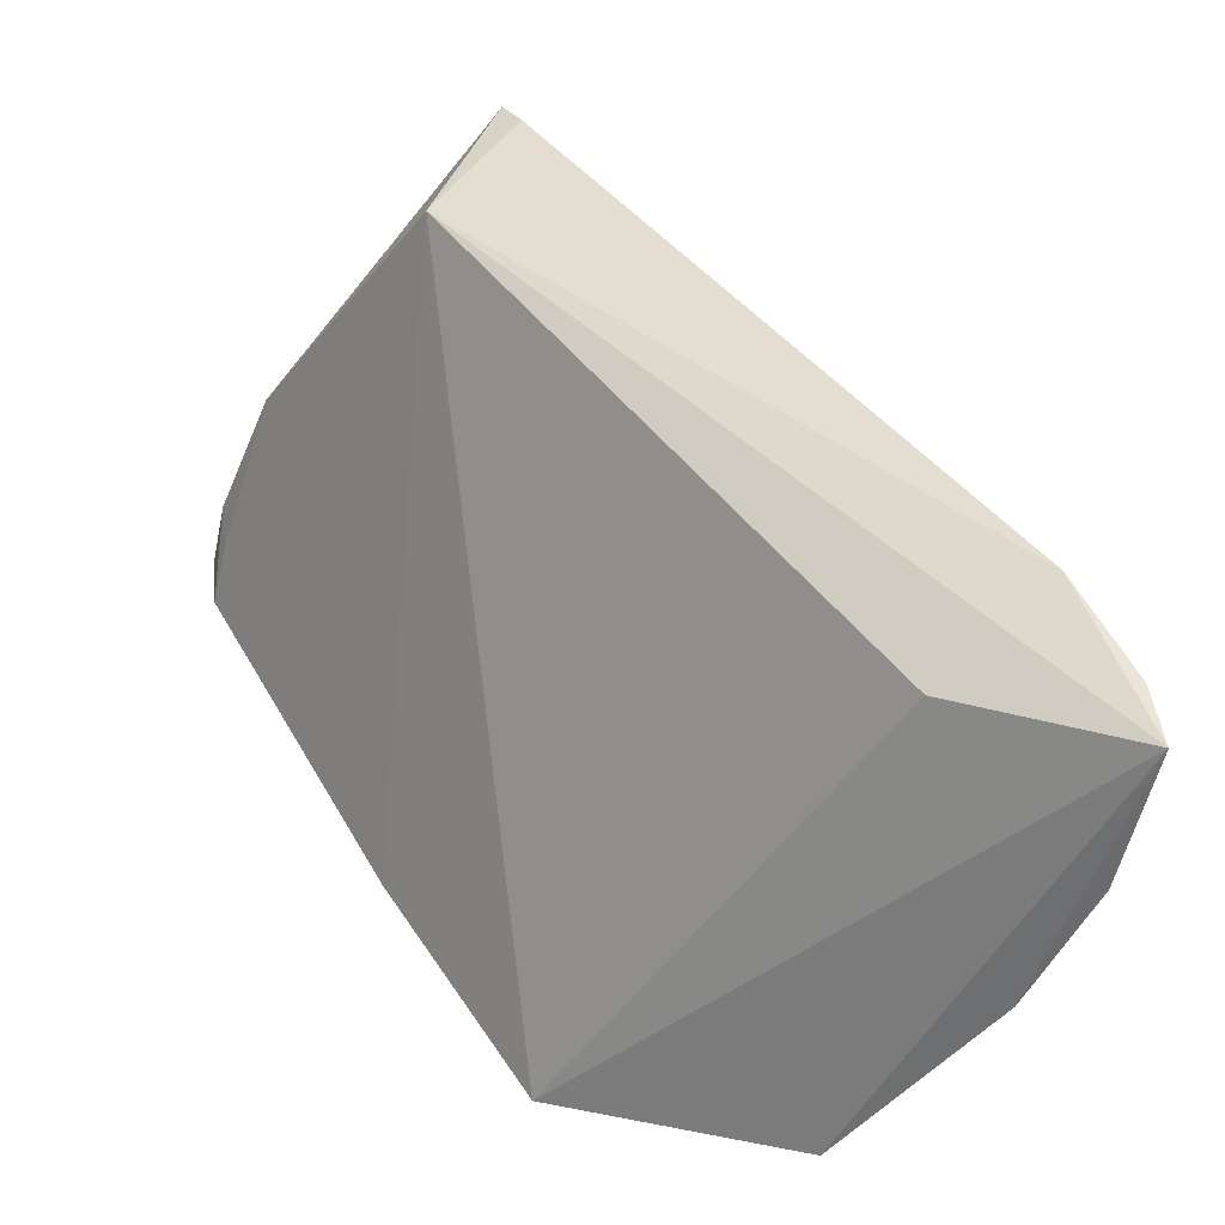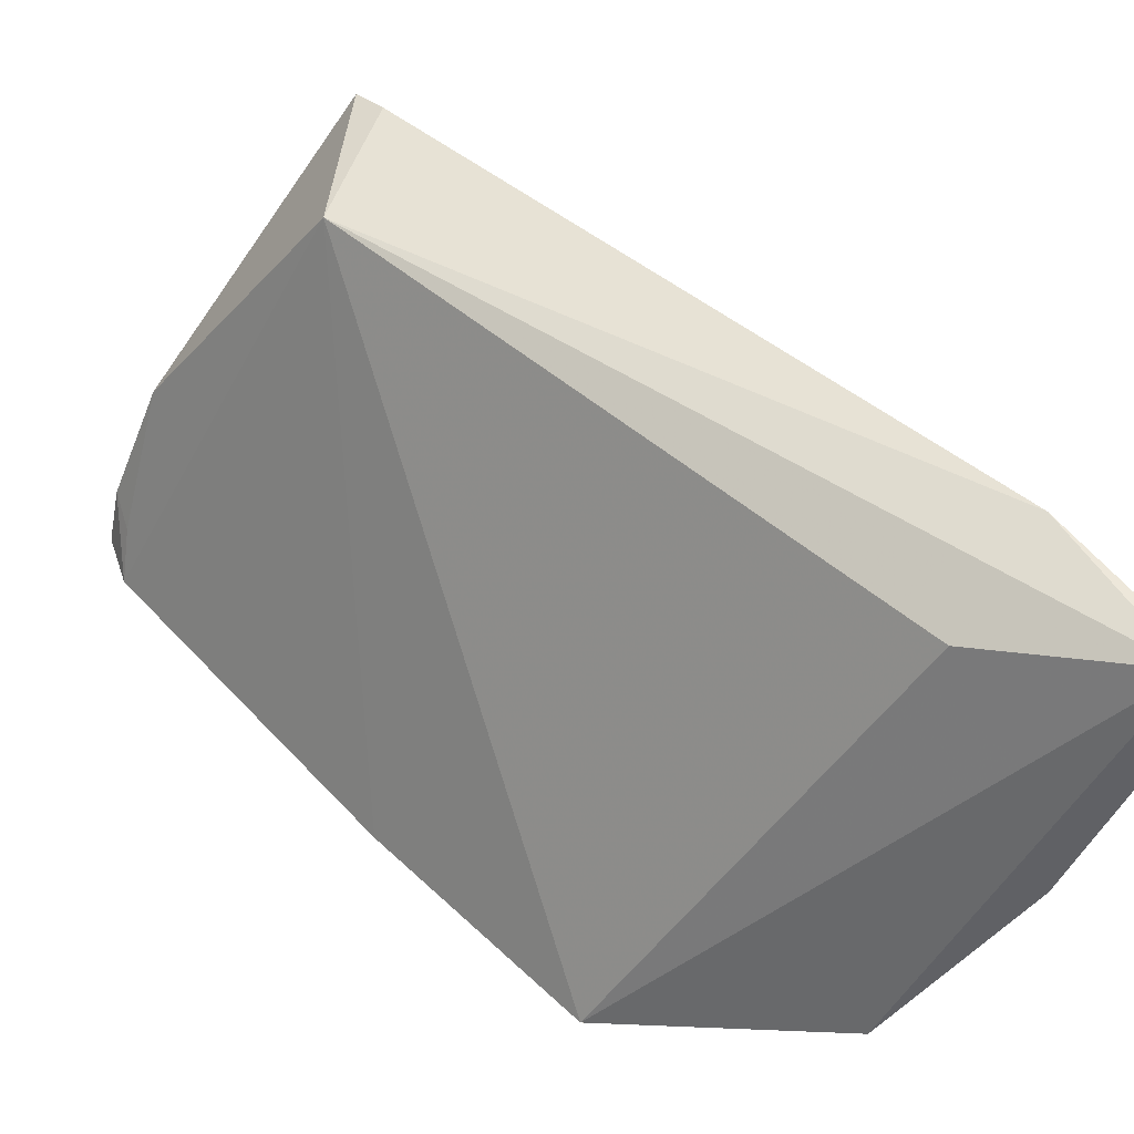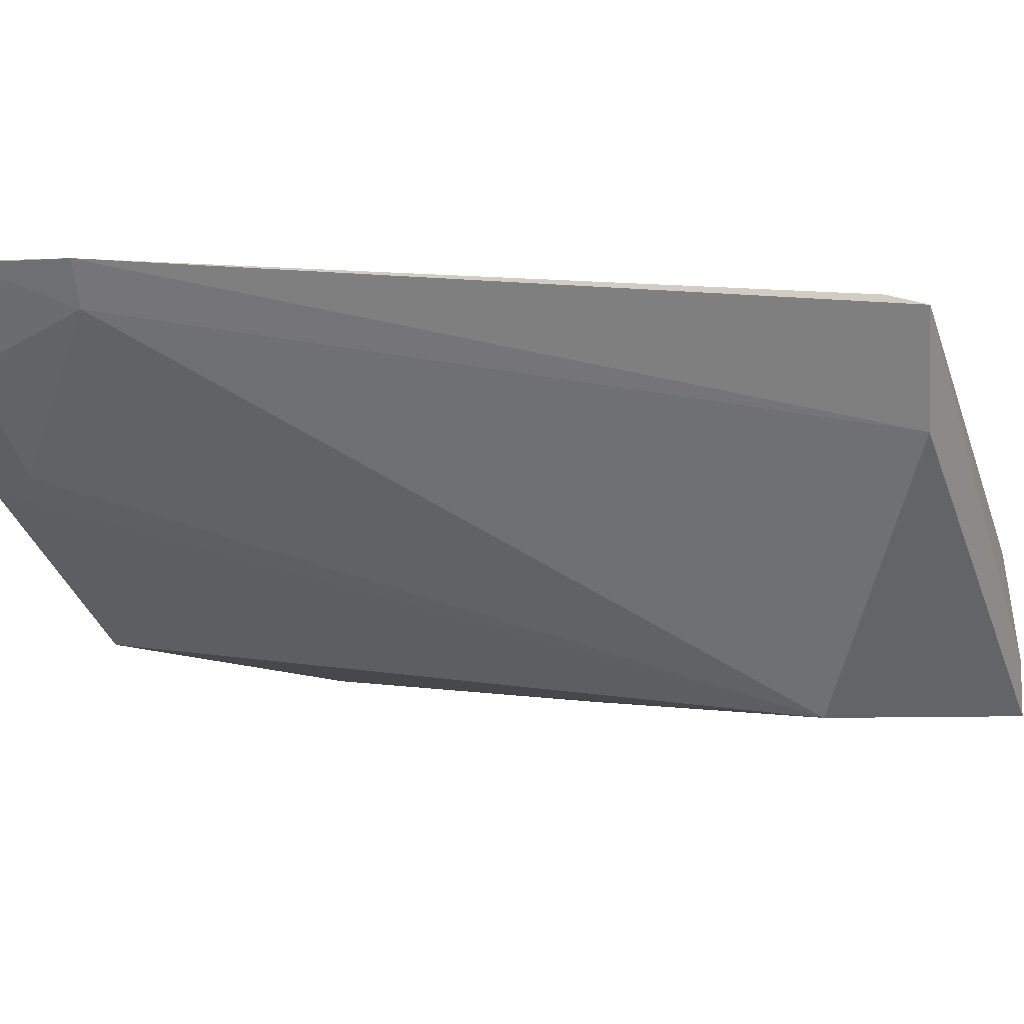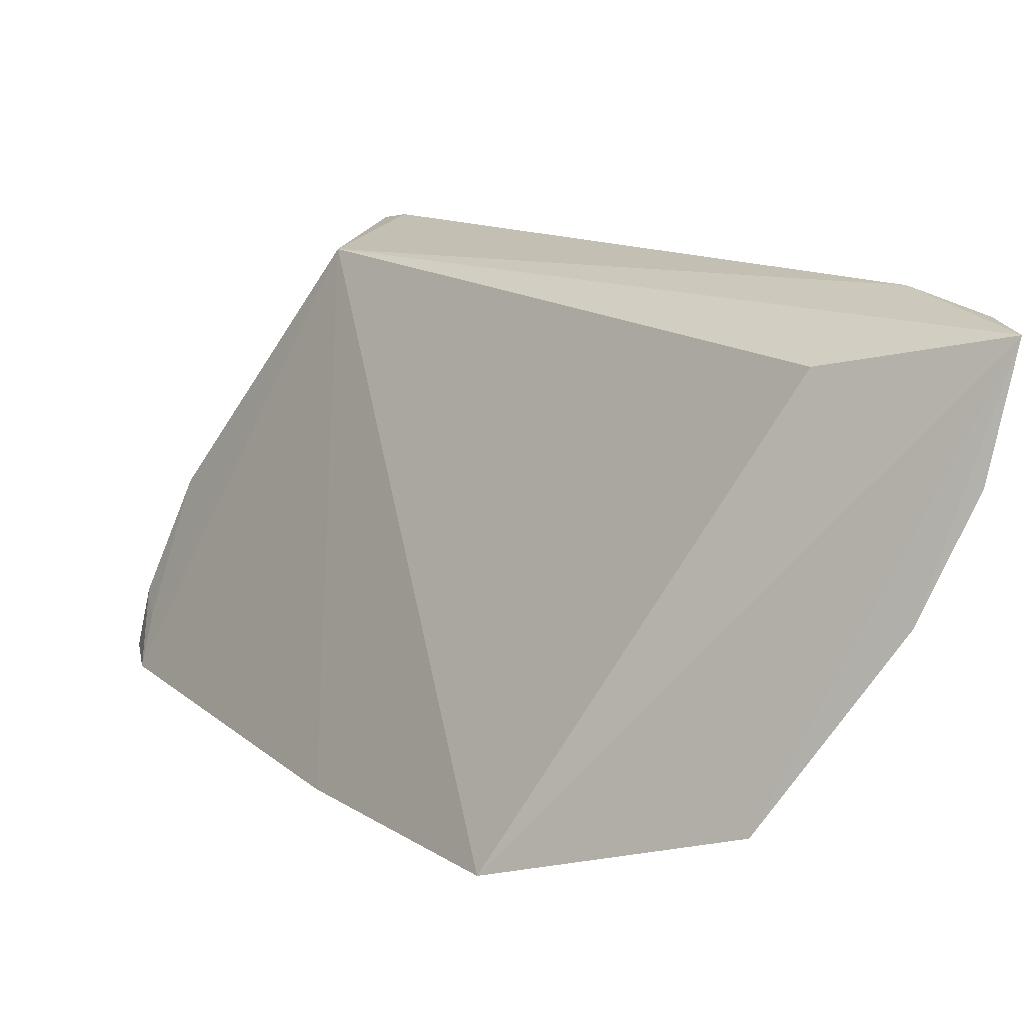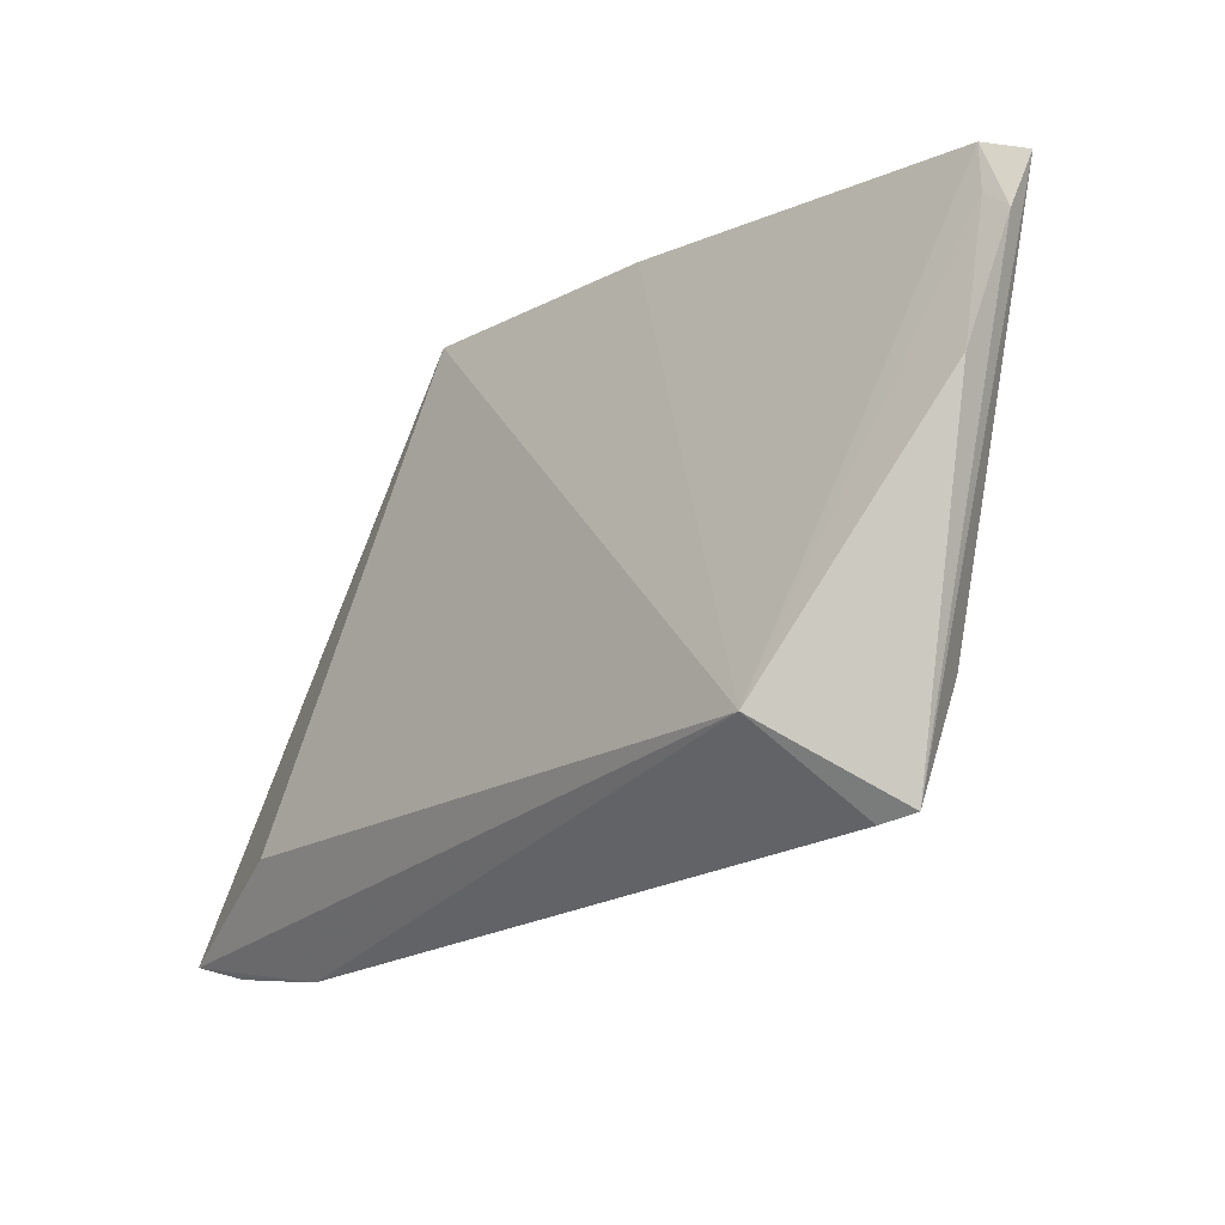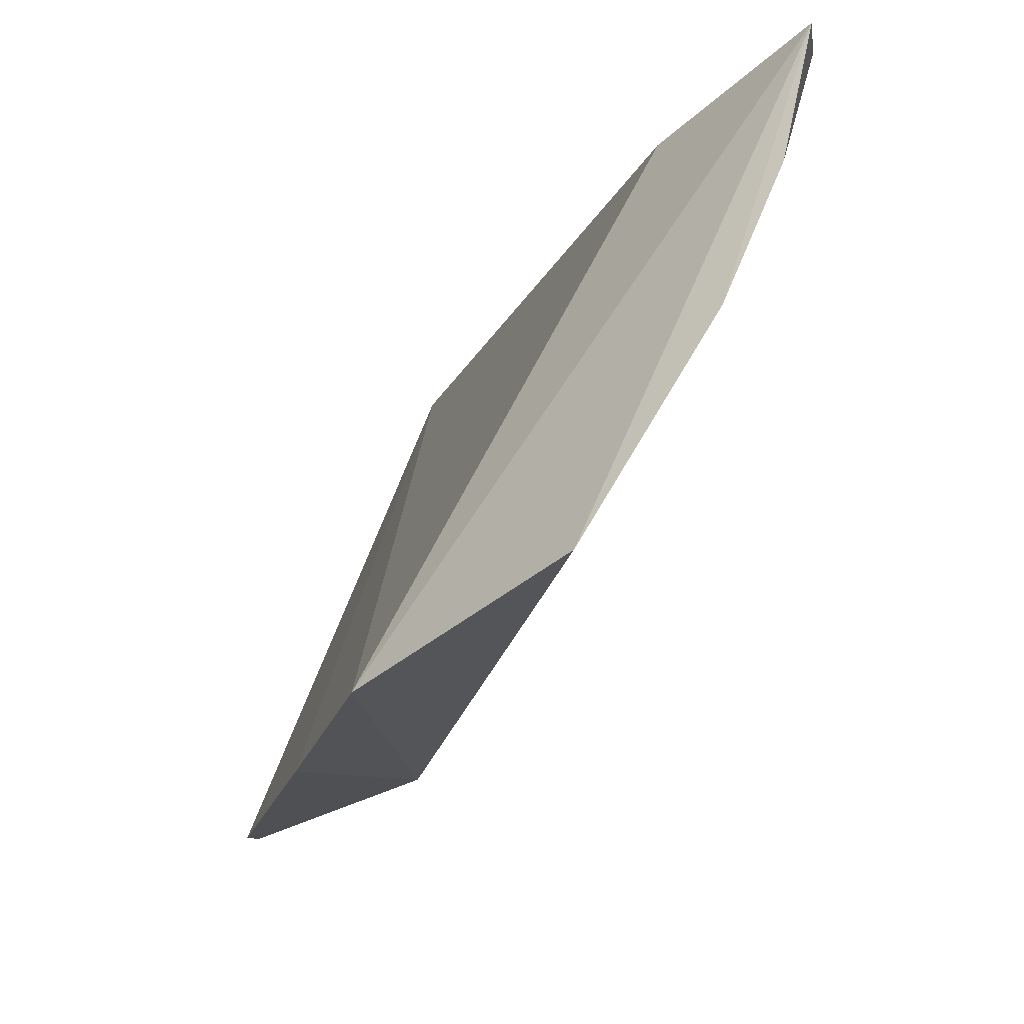
<metadata>
{"format":"obj","ext":"obj","renderer":"f3d","projection":"perspective","resolution":1024,"background":"white","views":[{"elev":39.3,"azim":102.7,"up":"+Y"},{"elev":46.6,"azim":88.5,"up":"+Y"},{"elev":14.9,"azim":-126.8,"up":"+Y"},{"elev":13.9,"azim":96.5,"up":"+Y"},{"elev":47.5,"azim":-155.0,"up":"+Z"},{"elev":-19.2,"azim":116.9,"up":"+Y"}]}
</metadata>
<code>
v -0.2419 -0.2431 -0.004544
v -0.2265 -0.2265 -0.06015
v -0.2321 -0.127 -0.1083
v -0.399 -0.1282 0.03855
v -0.3628 -0.2297 0.04769
v -0.3623 -0.1314 0.04446
v -0.2372 -0.1784 -0.08582
v -0.2474 -0.1366 -0.06955
v -0.2672 -0.1233 -0.08823
v -0.3635 -0.2394 0.09728
v -0.2277 -0.1833 -0.09024
v -0.3918 -0.1265 0.03264
v -0.2652 -0.1351 -0.08526
v -0.2909 -0.2439 0.03822
v -0.3787 -0.194 0.08683
v -0.3749 -0.2371 0.1009
v -0.395 -0.1564 0.04408
v -0.2375 -0.1513 -0.09926
v -0.3688 -0.2275 0.09564
v -0.3759 -0.2226 0.09807
v -0.2297 -0.1559 -0.1025
v -0.2453 -0.1258 -0.1037
f 1 2 3
f 5 2 1
f 8 6 1
f 8 1 3
f 8 3 6
f 9 6 3
f 11 3 2
f 11 2 5
f 11 5 7
f 12 9 4
f 12 4 6
f 12 6 9
f 13 7 5
f 14 10 5
f 14 5 1
f 14 1 6
f 14 6 10
f 15 6 4
f 16 5 10
f 17 13 5
f 17 4 9
f 17 9 13
f 17 16 4
f 17 5 16
f 18 11 7
f 18 7 13
f 19 10 6
f 19 6 15
f 20 15 4
f 20 4 16
f 20 19 15
f 20 16 10
f 20 10 19
f 21 3 11
f 21 11 18
f 22 18 13
f 22 13 9
f 22 9 3
f 22 21 18
f 22 3 21

</code>
